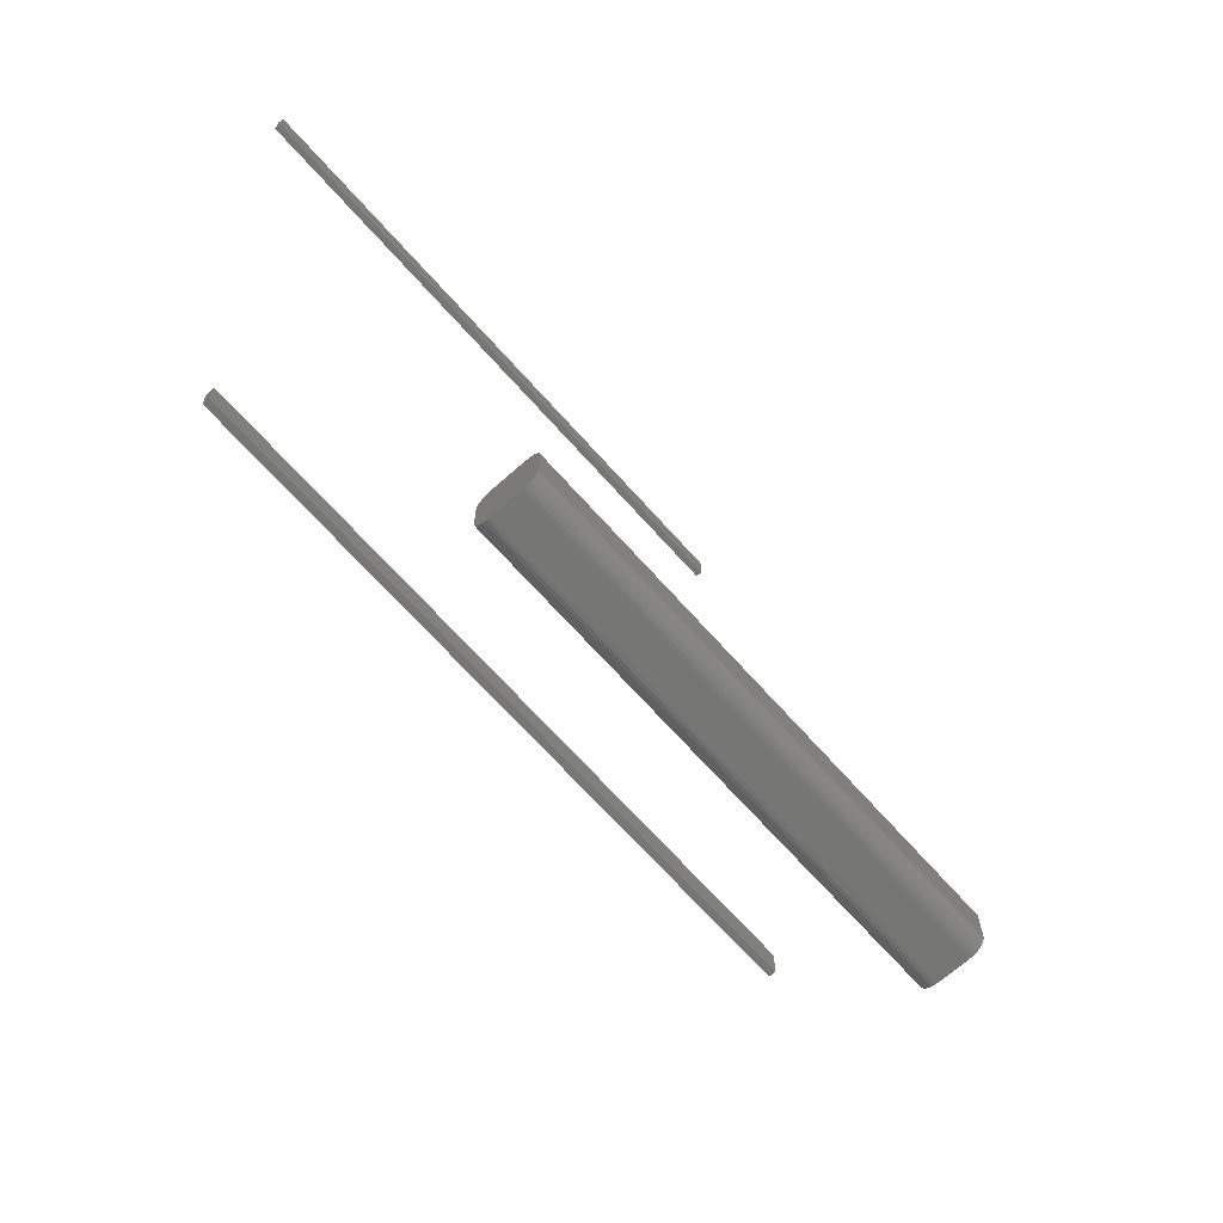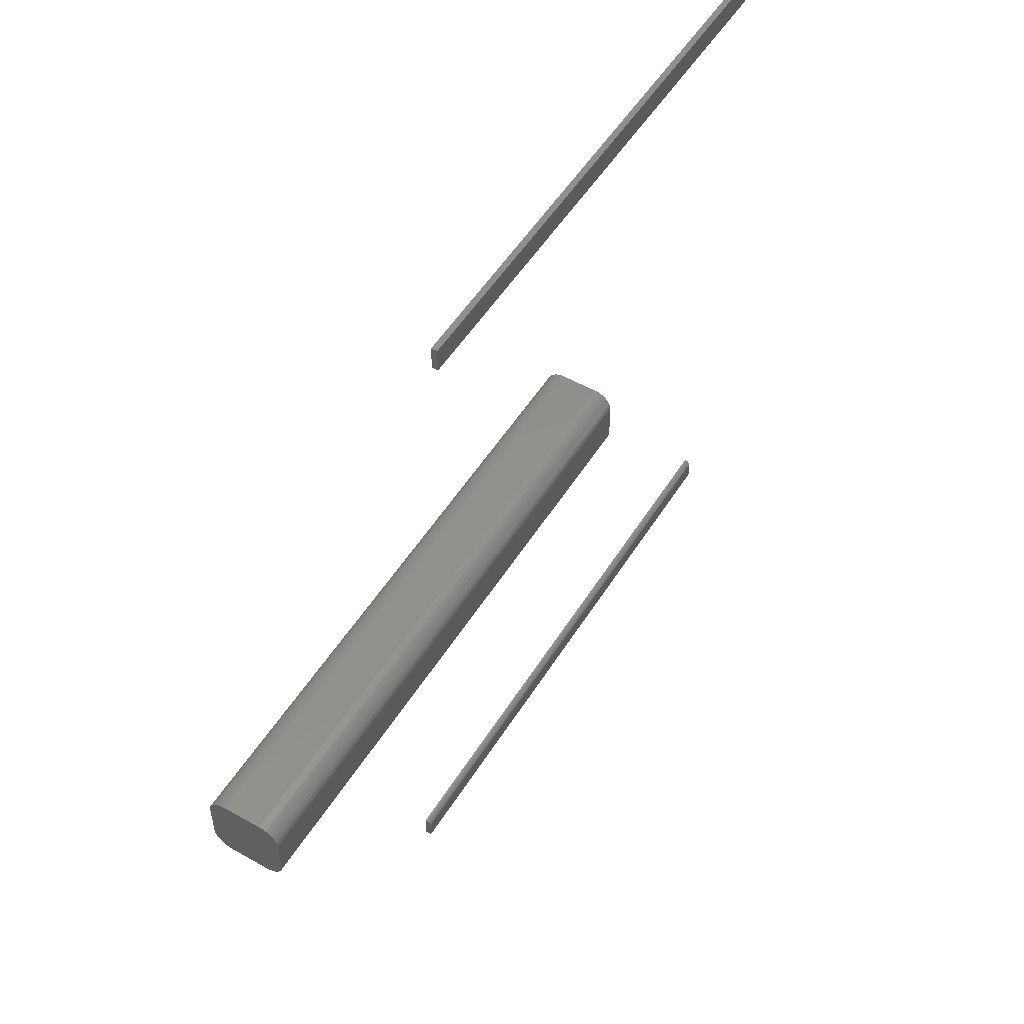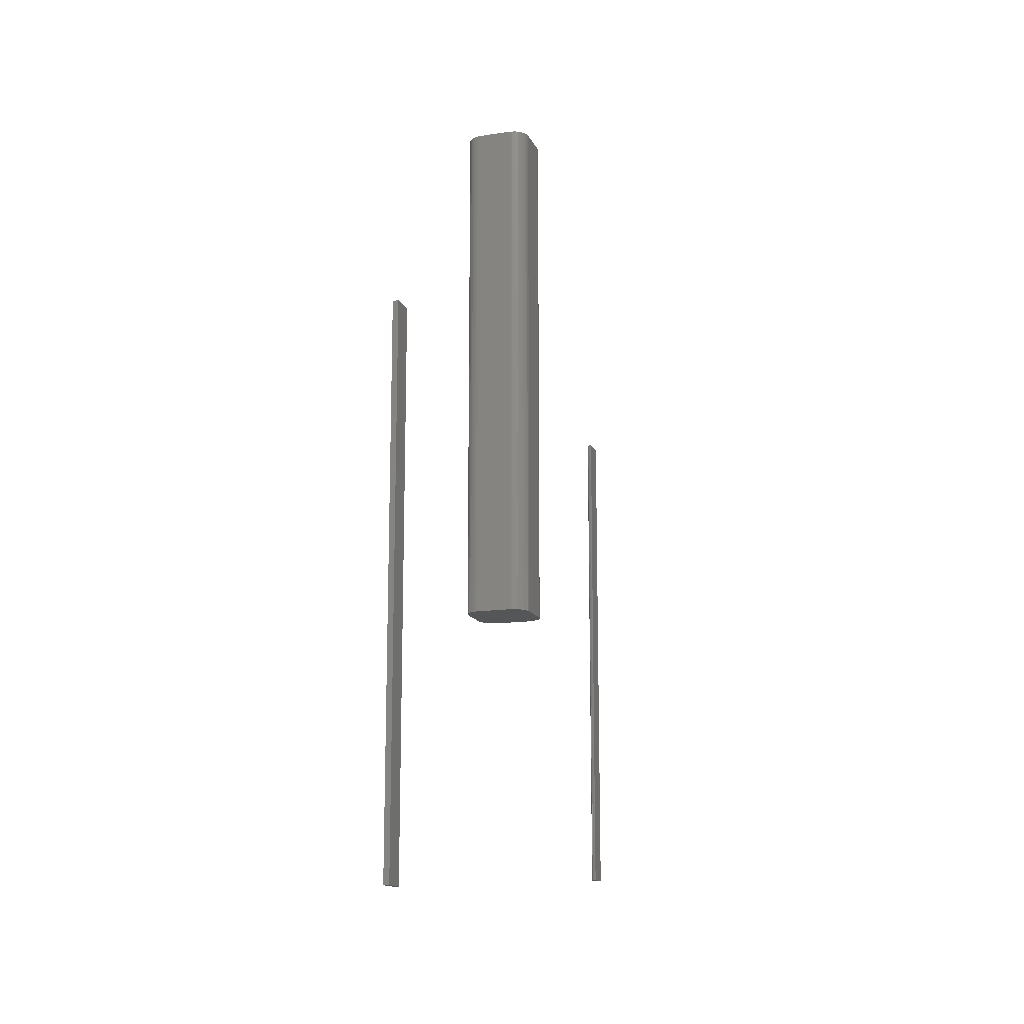
<metadata>
{"format":"stl","ext":"stl","renderer":"f3d","projection":"perspective","resolution":1024,"background":"white","views":[{"elev":-68.2,"azim":-138.3,"up":"+Y"},{"elev":52.5,"azim":31.3,"up":"+Y"},{"elev":-14.5,"azim":-161.9,"up":"+Z"}]}
</metadata>
<code>
# stl→obj: 102 verts, 192 faces
v 0.007812 0.4062 -0.4141
v 0.007812 0.4378 -0.4141
v 0.007812 0.4062 0.3359
v 0.007812 0.4378 0.3359
v 0 0.4062 -0.4141
v -4.163e-17 0.4062 0.3359
v 1.073e-34 0.4378 -0.4141
v -4.163e-17 0.4378 0.3359
v 0.007812 -0.5156 -0.3516
v 0.007812 -0.4919 -0.3516
v 0.007812 -0.5156 0.3984
v 0.007812 -0.4919 0.3984
v 0.007662 -0.4903 0.3984
v 0.006496 -0.4875 0.3984
v 0.007218 -0.4889 0.3984
v -4.163e-17 -0.5156 0.3984
v 0.005524 -0.4863 0.3984
v 0.00434 -0.4854 0.3984
v 0.00299 -0.4846 0.3984
v 0.001524 -0.4842 0.3984
v -4.163e-17 -0.484 0.3984
v 0.006496 -0.4875 -0.3516
v 0.007662 -0.4903 -0.3516
v 0.007218 -0.4889 -0.3516
v 0 -0.5156 -0.3516
v 1.073e-34 -0.484 -0.3516
v 0.001524 -0.4842 -0.3516
v 0.00299 -0.4846 -0.3516
v 0.00434 -0.4854 -0.3516
v 0.005524 -0.4863 -0.3516
v 0.0321 0.04505 0.75
v -0.03616 0.04299 0.75
v 0.03616 0.04299 0.75
v -0.03973 0.04018 0.75
v 0.03973 0.04018 0.75
v -0.04269 0.03673 0.75
v 0.04269 0.03673 0.75
v -0.04492 0.03277 0.75
v 0.04492 0.03277 0.75
v -0.04633 0.02845 0.75
v 0.04633 0.02845 0.75
v 0.04642 -0.02806 0.75
v -0.04507 -0.0325 0.75
v 0.04507 -0.0325 0.75
v -0.04288 -0.0366 0.75
v 0.04288 -0.0366 0.75
v -0.03994 -0.04018 0.75
v 0.03994 -0.04018 0.75
v -0.03635 -0.04313 0.75
v 0.03635 -0.04313 0.75
v -0.03225 -0.04532 0.75
v -0.0321 0.04505 0.75
v 0.02772 0.04628 0.75
v 0.02319 0.04663 0.75
v -0.02319 0.04663 0.75
v -0.02772 0.04628 0.75
v 0.03225 -0.04532 0.75
v -0.02781 -0.04667 0.75
v -0.02319 -0.04712 0.75
v 0.02319 -0.04712 0.75
v 0.02781 -0.04667 0.75
v 0.04688 0.02393 0.75
v -0.04688 0.02393 0.75
v 0.04688 -0.02344 0.75
v -0.04688 -0.02344 0.75
v -0.04642 -0.02806 0.75
v 0.03616 0.04299 0
v -0.03616 0.04299 0
v 0.0321 0.04505 0
v -0.03973 0.04018 0
v 0.03973 0.04018 0
v -0.04269 0.03673 0
v 0.04269 0.03673 0
v -0.04492 0.03277 0
v 0.04492 0.03277 0
v -0.04633 0.02845 0
v 0.04633 0.02845 0
v 0.04507 -0.0325 0
v -0.04507 -0.0325 0
v 0.04642 -0.02806 0
v -0.04288 -0.0366 0
v 0.04288 -0.0366 0
v -0.03994 -0.04018 0
v 0.03994 -0.04018 0
v -0.03635 -0.04313 0
v 0.03635 -0.04313 0
v -0.03225 -0.04532 0
v -0.0321 0.04505 0
v -0.02772 0.04628 0
v -0.02319 0.04663 0
v 0.02319 0.04663 0
v 0.02772 0.04628 0
v 0.03225 -0.04532 0
v 0.02781 -0.04667 0
v 0.02319 -0.04712 0
v -0.02319 -0.04712 0
v -0.02781 -0.04667 0
v -0.04642 -0.02806 0
v -0.04688 -0.02344 0
v 0.04688 -0.02344 0
v -0.04688 0.02393 0
v 0.04688 0.02393 0
f 1 2 3
f 3 2 4
f 5 6 7
f 7 6 8
f 3 6 1
f 1 6 5
f 4 8 3
f 3 8 6
f 2 7 4
f 4 7 8
f 1 5 2
f 2 5 7
f 9 10 11
f 11 10 12
f 12 13 14
f 14 13 15
f 16 11 12
f 16 12 14
f 16 14 17
f 16 17 18
f 16 18 19
f 16 19 20
f 16 20 21
f 10 22 23
f 10 9 22
f 23 22 24
f 25 26 27
f 25 27 28
f 25 28 29
f 25 29 30
f 25 30 22
f 25 22 9
f 25 16 26
f 26 16 21
f 26 21 27
f 27 21 20
f 27 20 28
f 28 20 19
f 28 19 29
f 29 19 18
f 29 18 30
f 30 18 17
f 30 17 22
f 22 17 14
f 22 14 24
f 24 14 15
f 24 15 23
f 23 15 13
f 23 13 10
f 10 13 12
f 11 16 9
f 9 16 25
f 31 32 33
f 33 32 34
f 33 34 35
f 35 34 36
f 35 36 37
f 37 36 38
f 37 38 39
f 39 38 40
f 39 40 41
f 42 43 44
f 44 43 45
f 44 45 46
f 46 45 47
f 46 47 48
f 48 47 49
f 48 49 50
f 50 49 51
f 52 32 31
f 52 31 53
f 52 53 54
f 52 54 55
f 52 55 56
f 57 50 51
f 57 51 58
f 57 58 59
f 57 59 60
f 57 60 61
f 41 40 62
f 62 40 63
f 62 63 64
f 64 63 65
f 64 65 42
f 42 65 66
f 42 66 43
f 67 68 69
f 70 68 67
f 71 70 67
f 72 70 71
f 73 72 71
f 74 72 73
f 75 74 73
f 76 74 75
f 77 76 75
f 78 79 80
f 81 79 78
f 82 81 78
f 83 81 82
f 84 83 82
f 85 83 84
f 86 85 84
f 87 85 86
f 88 89 90
f 88 90 91
f 88 91 92
f 88 92 69
f 88 69 68
f 93 94 95
f 93 95 96
f 93 96 97
f 93 97 87
f 93 87 86
f 79 98 80
f 80 98 99
f 80 99 100
f 100 99 101
f 100 101 102
f 102 101 76
f 102 76 77
f 101 99 63
f 63 99 65
f 101 63 76
f 76 63 40
f 76 40 74
f 74 40 38
f 74 38 72
f 72 38 36
f 72 36 70
f 70 36 34
f 70 34 68
f 68 34 32
f 68 32 88
f 88 32 52
f 88 52 89
f 89 52 56
f 89 56 90
f 90 56 55
f 91 90 54
f 54 90 55
f 91 54 92
f 92 54 53
f 92 53 69
f 69 53 31
f 69 31 67
f 67 31 33
f 67 33 71
f 71 33 35
f 71 35 73
f 73 35 37
f 73 37 75
f 75 37 39
f 75 39 77
f 77 39 41
f 77 41 102
f 102 41 62
f 100 102 64
f 64 102 62
f 100 64 80
f 80 64 42
f 80 42 78
f 78 42 44
f 78 44 82
f 82 44 46
f 82 46 84
f 84 46 48
f 84 48 86
f 86 48 50
f 86 50 93
f 93 50 57
f 93 57 94
f 94 57 61
f 94 61 95
f 95 61 60
f 96 95 59
f 59 95 60
f 96 59 97
f 97 59 58
f 97 58 87
f 87 58 51
f 87 51 85
f 85 51 49
f 85 49 83
f 83 49 47
f 83 47 81
f 81 47 45
f 81 45 79
f 79 45 43
f 79 43 98
f 98 43 66
f 98 66 99
f 99 66 65

</code>
